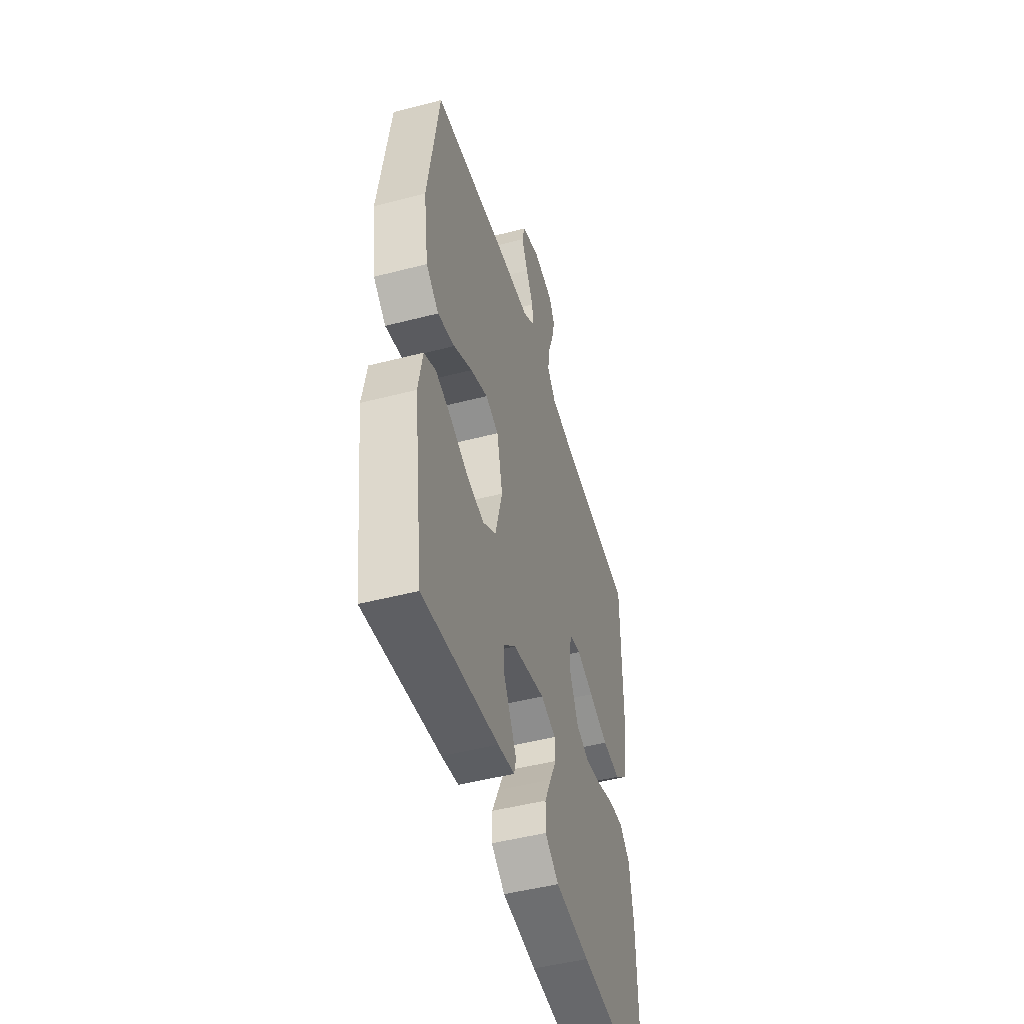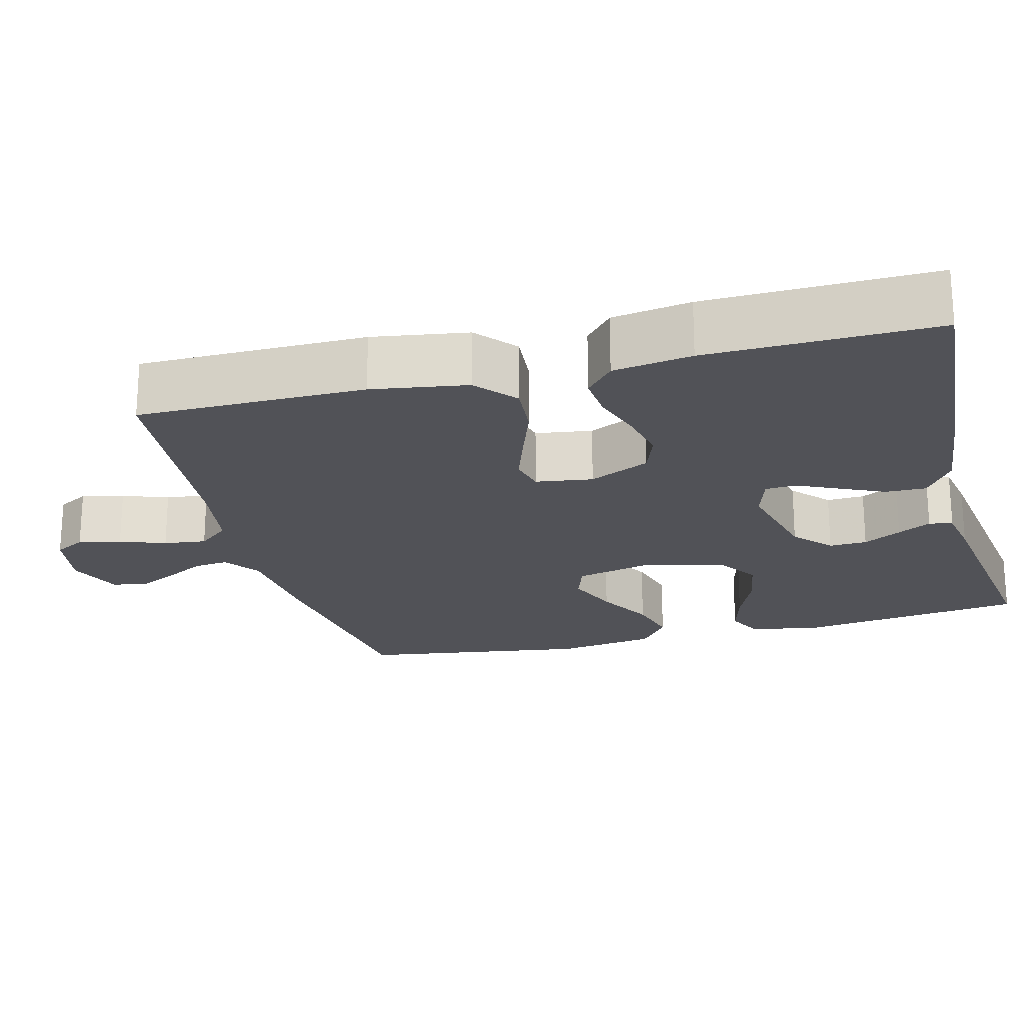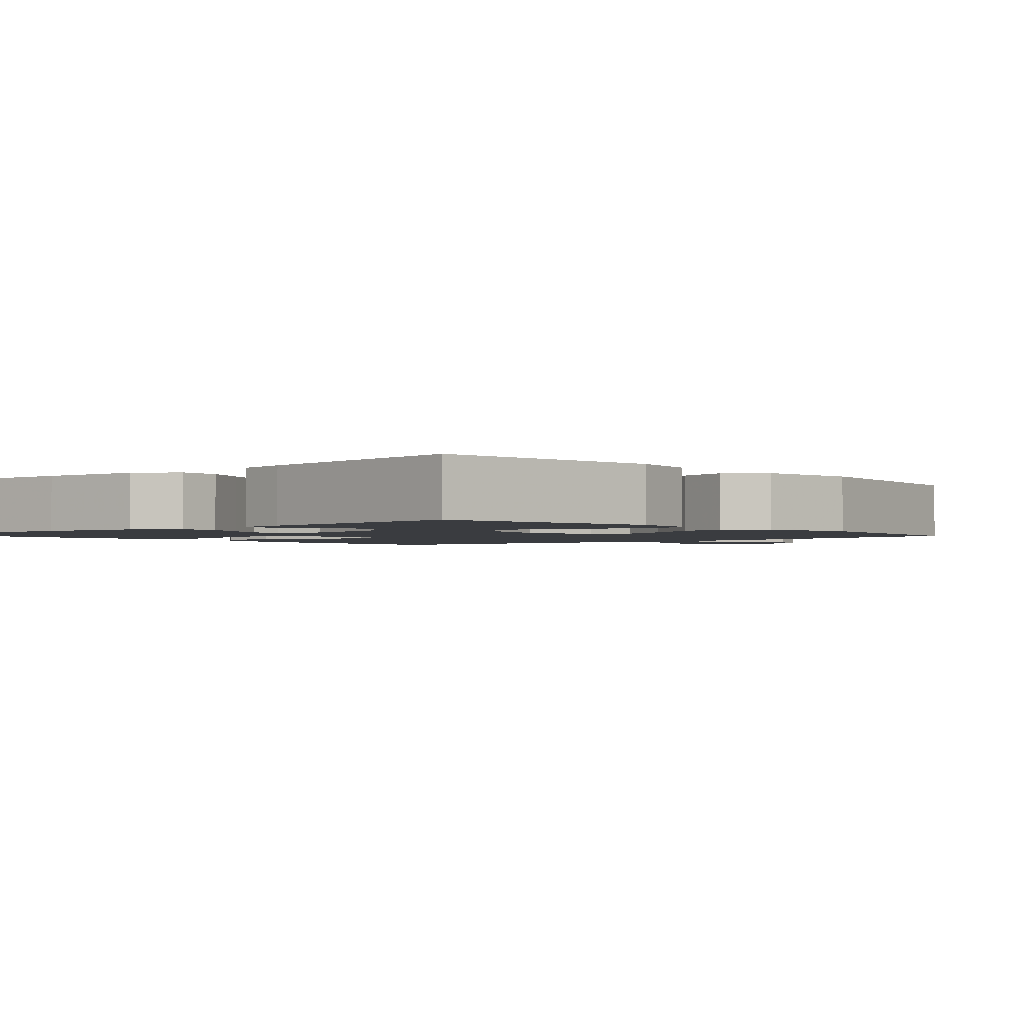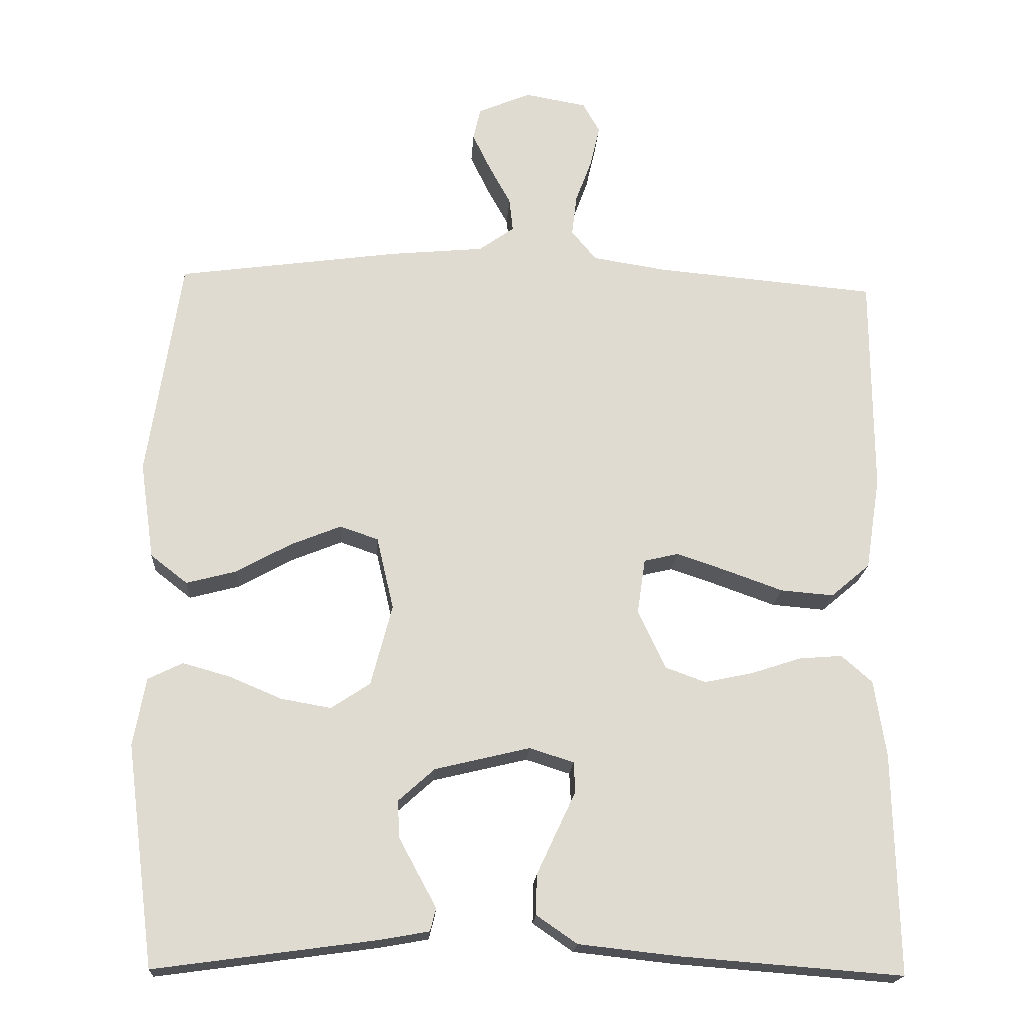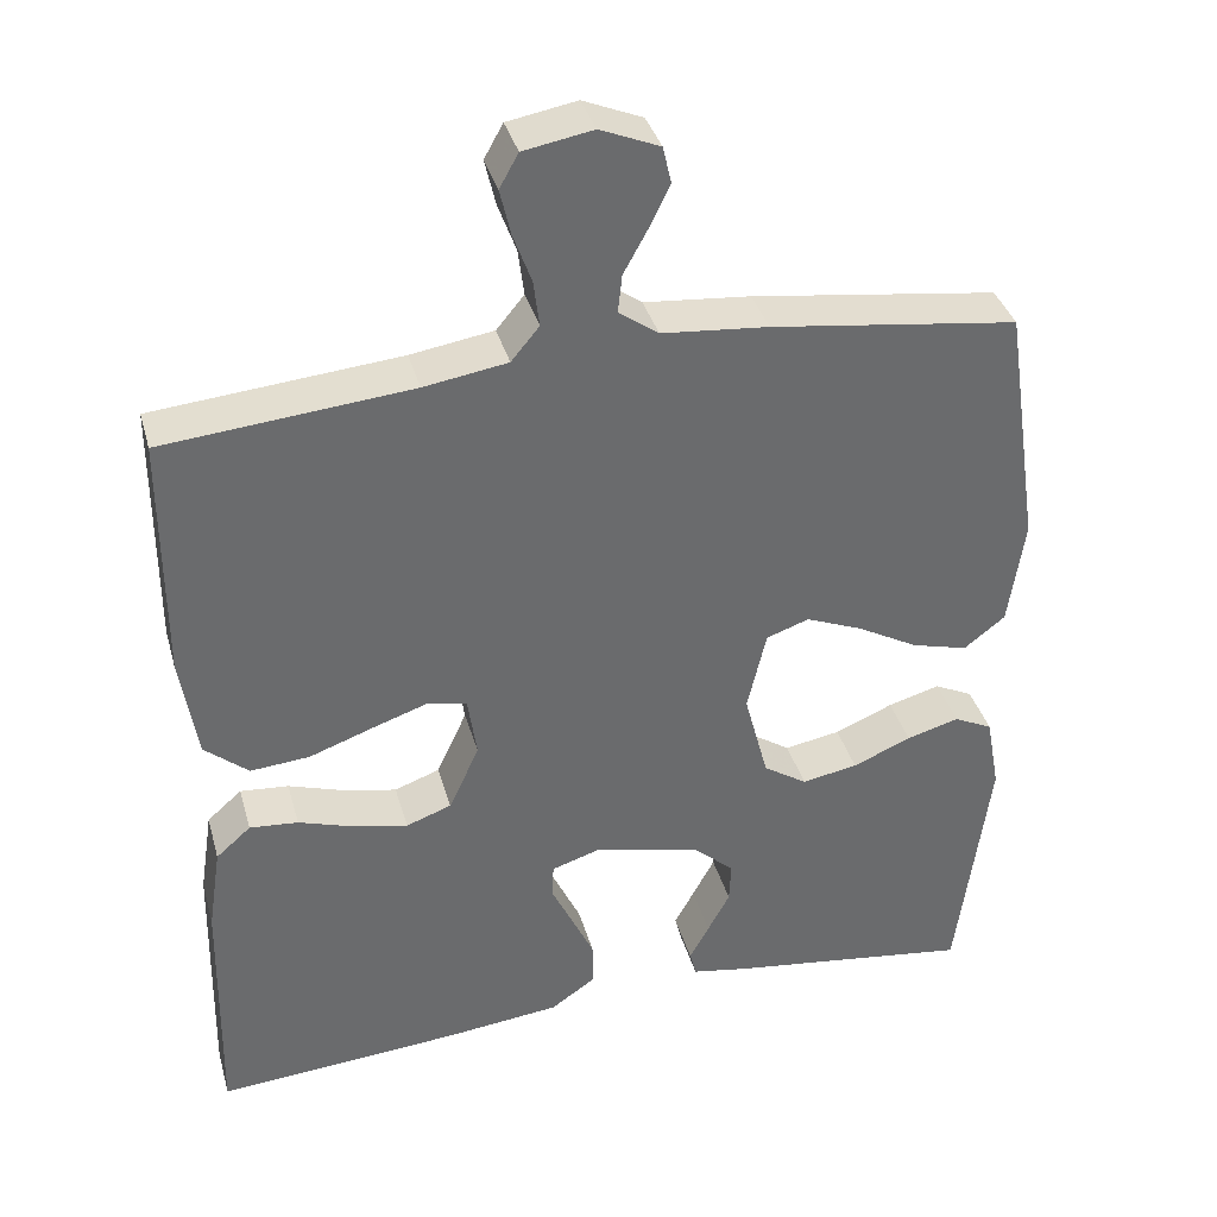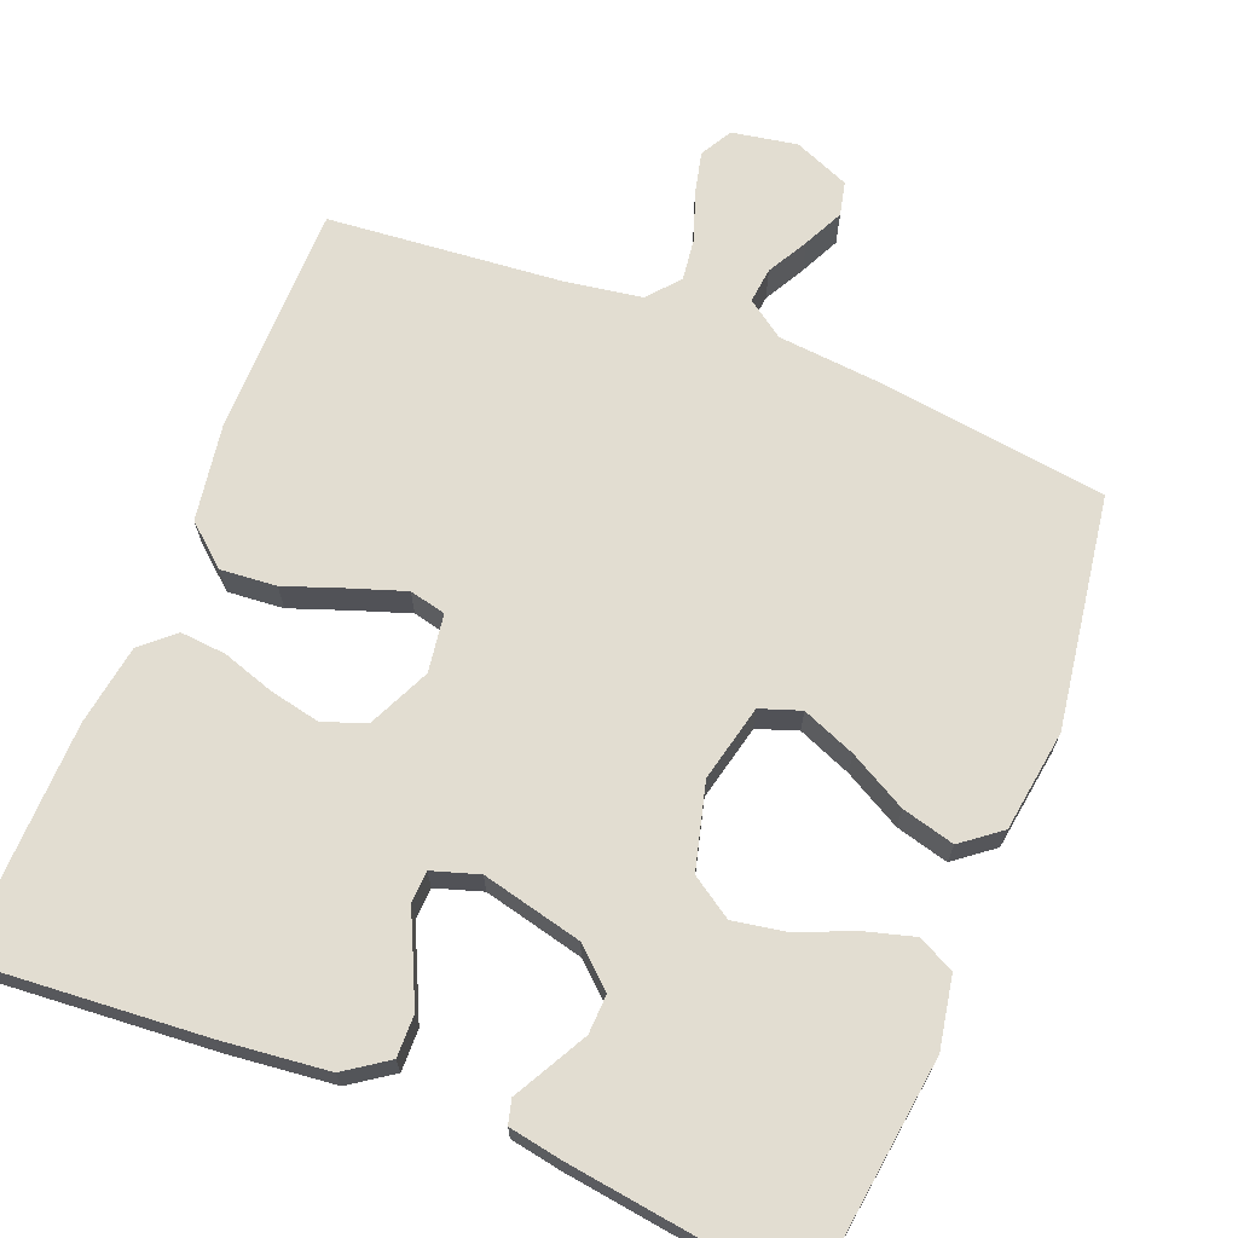
<metadata>
{"format":"obj","ext":"obj","renderer":"f3d","projection":"perspective","resolution":1024,"background":"white","views":[{"elev":-48.4,"azim":-73.8,"up":"+Z"},{"elev":-21.4,"azim":104.7,"up":"+Y"},{"elev":-1.9,"azim":-138.7,"up":"+Y"},{"elev":-19.3,"azim":-3.5,"up":"+Z"},{"elev":36.9,"azim":164.8,"up":"+Z"},{"elev":68.5,"azim":-158.3,"up":"+Y"}]}
</metadata>
<code>
v 0.5 0.07 -0.5
v 0.2 0.07 -0.477
v 0.063 0.07 -0.462
v 0.008 0.07 -0.424
v 0.009 0.07 -0.37
v 0.036 0.07 -0.312
v 0.062 0.07 -0.257
v 0.06 0.07 -0.216
v 0 0.07 -0.197
v -0.129 0.07 -0.228
v -0.178 0.07 -0.272
v -0.176 0.07 -0.322
v -0.149 0.07 -0.372
v -0.125 0.07 -0.416
v -0.133 0.07 -0.447
v -0.2 0.07 -0.459
v -0.5 0.07 -0.5
v -0.539 0.07 -0.2
v -0.522 0.07 -0.108
v -0.475 0.07 -0.085
v -0.411 0.07 -0.103
v -0.34 0.07 -0.133
v -0.272 0.07 -0.145
v -0.219 0.07 -0.11
v -0.19 0.07 0
v -0.213 0.07 0.099
v -0.265 0.07 0.117
v -0.334 0.07 0.089
v -0.408 0.07 0.048
v -0.476 0.07 0.03
v -0.526 0.07 0.069
v -0.545 0.07 0.2
v -0.5 0.07 0.5
v -0.2 0.07 0.541
v -0.071 0.07 0.553
v -0.023 0.07 0.587
v -0.028 0.07 0.633
v -0.057 0.07 0.686
v -0.082 0.07 0.738
v -0.072 0.07 0.782
v 0 0.07 0.812
v 0.084 0.07 0.797
v 0.107 0.07 0.756
v 0.094 0.07 0.7
v 0.072 0.07 0.64
v 0.065 0.07 0.584
v 0.099 0.07 0.543
v 0.2 0.07 0.527
v 0.5 0.07 0.5
v 0.501 0.07 0.2
v 0.481 0.07 0.074
v 0.428 0.07 0.029
v 0.356 0.07 0.035
v 0.278 0.07 0.063
v 0.21 0.07 0.086
v 0.163 0.07 0.075
v 0.152 0.07 0
v 0.189 0.07 -0.08
v 0.244 0.07 -0.1
v 0.31 0.07 -0.086
v 0.377 0.07 -0.064
v 0.436 0.07 -0.059
v 0.478 0.07 -0.096
v 0.494 0.07 -0.2
v 0.5 0 -0.5
v 0.2 0 -0.477
v 0.063 0 -0.462
v 0.008 0 -0.424
v 0.009 0 -0.37
v 0.036 0 -0.312
v 0.062 0 -0.257
v 0.06 0 -0.216
v 0 0 -0.197
v -0.129 0 -0.228
v -0.178 0 -0.272
v -0.176 0 -0.322
v -0.149 0 -0.372
v -0.125 0 -0.416
v -0.133 0 -0.447
v -0.2 0 -0.459
v -0.5 0 -0.5
v -0.539 0 -0.2
v -0.522 0 -0.108
v -0.475 0 -0.085
v -0.411 0 -0.103
v -0.34 0 -0.133
v -0.272 0 -0.145
v -0.219 0 -0.11
v -0.19 0 0
v -0.213 0 0.099
v -0.265 0 0.117
v -0.334 0 0.089
v -0.408 0 0.048
v -0.476 0 0.03
v -0.526 0 0.069
v -0.545 0 0.2
v -0.5 0 0.5
v -0.2 0 0.541
v -0.071 0 0.553
v -0.023 0 0.587
v -0.028 0 0.633
v -0.057 0 0.686
v -0.082 0 0.738
v -0.072 0 0.782
v 0 0 0.812
v 0.084 0 0.797
v 0.107 0 0.756
v 0.094 0 0.7
v 0.072 0 0.64
v 0.065 0 0.584
v 0.099 0 0.543
v 0.2 0 0.527
v 0.5 0 0.5
v 0.501 0 0.2
v 0.481 0 0.074
v 0.428 0 0.029
v 0.356 0 0.035
v 0.278 0 0.063
v 0.21 0 0.086
v 0.163 0 0.075
v 0.152 0 0
v 0.189 0 -0.08
v 0.244 0 -0.1
v 0.31 0 -0.086
v 0.377 0 -0.064
v 0.436 0 -0.059
v 0.478 0 -0.096
v 0.494 0 -0.2
f 60 61 62 63
f 59 60 63 64
f 58 59 64 1
f 51 52 53 54
f 51 54 55
f 48 49 50 51
f 47 48 51 55
f 46 47 55 56
f 42 43 44 45
f 42 45 46
f 41 42 46
f 37 38 39 40
f 37 40 41 46
f 32 33 34 35
f 32 35 36
f 31 32 36
f 28 29 30 31
f 27 28 31 36
f 26 27 36
f 25 26 36
f 24 25 36
f 19 20 21 22
f 19 22 23
f 18 19 23
f 17 18 23
f 16 17 23 24
f 13 14 15 16
f 12 13 16
f 11 12 16 24
f 4 5 6 7
f 2 3 4 7
f 58 1 2 7
f 57 58 7 8
f 36 37 46 56
f 10 11 24 36
f 9 10 36 56
f 8 9 56 57
f 127 126 125 124
f 128 127 124 123
f 65 128 123 122
f 118 117 116 115
f 119 118 115
f 115 114 113 112
f 119 115 112 111
f 120 119 111 110
f 109 108 107 106
f 110 109 106
f 110 106 105
f 104 103 102 101
f 110 105 104 101
f 99 98 97 96
f 100 99 96
f 100 96 95
f 95 94 93 92
f 100 95 92 91
f 100 91 90
f 100 90 89
f 100 89 88
f 86 85 84 83
f 87 86 83
f 87 83 82
f 87 82 81
f 88 87 81 80
f 80 79 78 77
f 80 77 76
f 88 80 76 75
f 71 70 69 68
f 71 68 67 66
f 71 66 65 122
f 72 71 122 121
f 120 110 101 100
f 100 88 75 74
f 120 100 74 73
f 121 120 73 72
f 1 65 66 2
f 2 66 67 3
f 3 67 68 4
f 4 68 69 5
f 5 69 70 6
f 6 70 71 7
f 7 71 72 8
f 8 72 73 9
f 9 73 74 10
f 10 74 75 11
f 11 75 76 12
f 12 76 77 13
f 13 77 78 14
f 14 78 79 15
f 15 79 80 16
f 16 80 81 17
f 17 81 82 18
f 18 82 83 19
f 19 83 84 20
f 20 84 85 21
f 21 85 86 22
f 22 86 87 23
f 23 87 88 24
f 24 88 89 25
f 25 89 90 26
f 26 90 91 27
f 27 91 92 28
f 28 92 93 29
f 29 93 94 30
f 30 94 95 31
f 31 95 96 32
f 32 96 97 33
f 33 97 98 34
f 34 98 99 35
f 35 99 100 36
f 36 100 101 37
f 37 101 102 38
f 38 102 103 39
f 39 103 104 40
f 40 104 105 41
f 41 105 106 42
f 42 106 107 43
f 43 107 108 44
f 44 108 109 45
f 45 109 110 46
f 46 110 111 47
f 47 111 112 48
f 48 112 113 49
f 49 113 114 50
f 50 114 115 51
f 51 115 116 52
f 52 116 117 53
f 53 117 118 54
f 54 118 119 55
f 55 119 120 56
f 56 120 121 57
f 57 121 122 58
f 58 122 123 59
f 59 123 124 60
f 60 124 125 61
f 61 125 126 62
f 62 126 127 63
f 63 127 128 64
f 64 128 65 1

</code>
